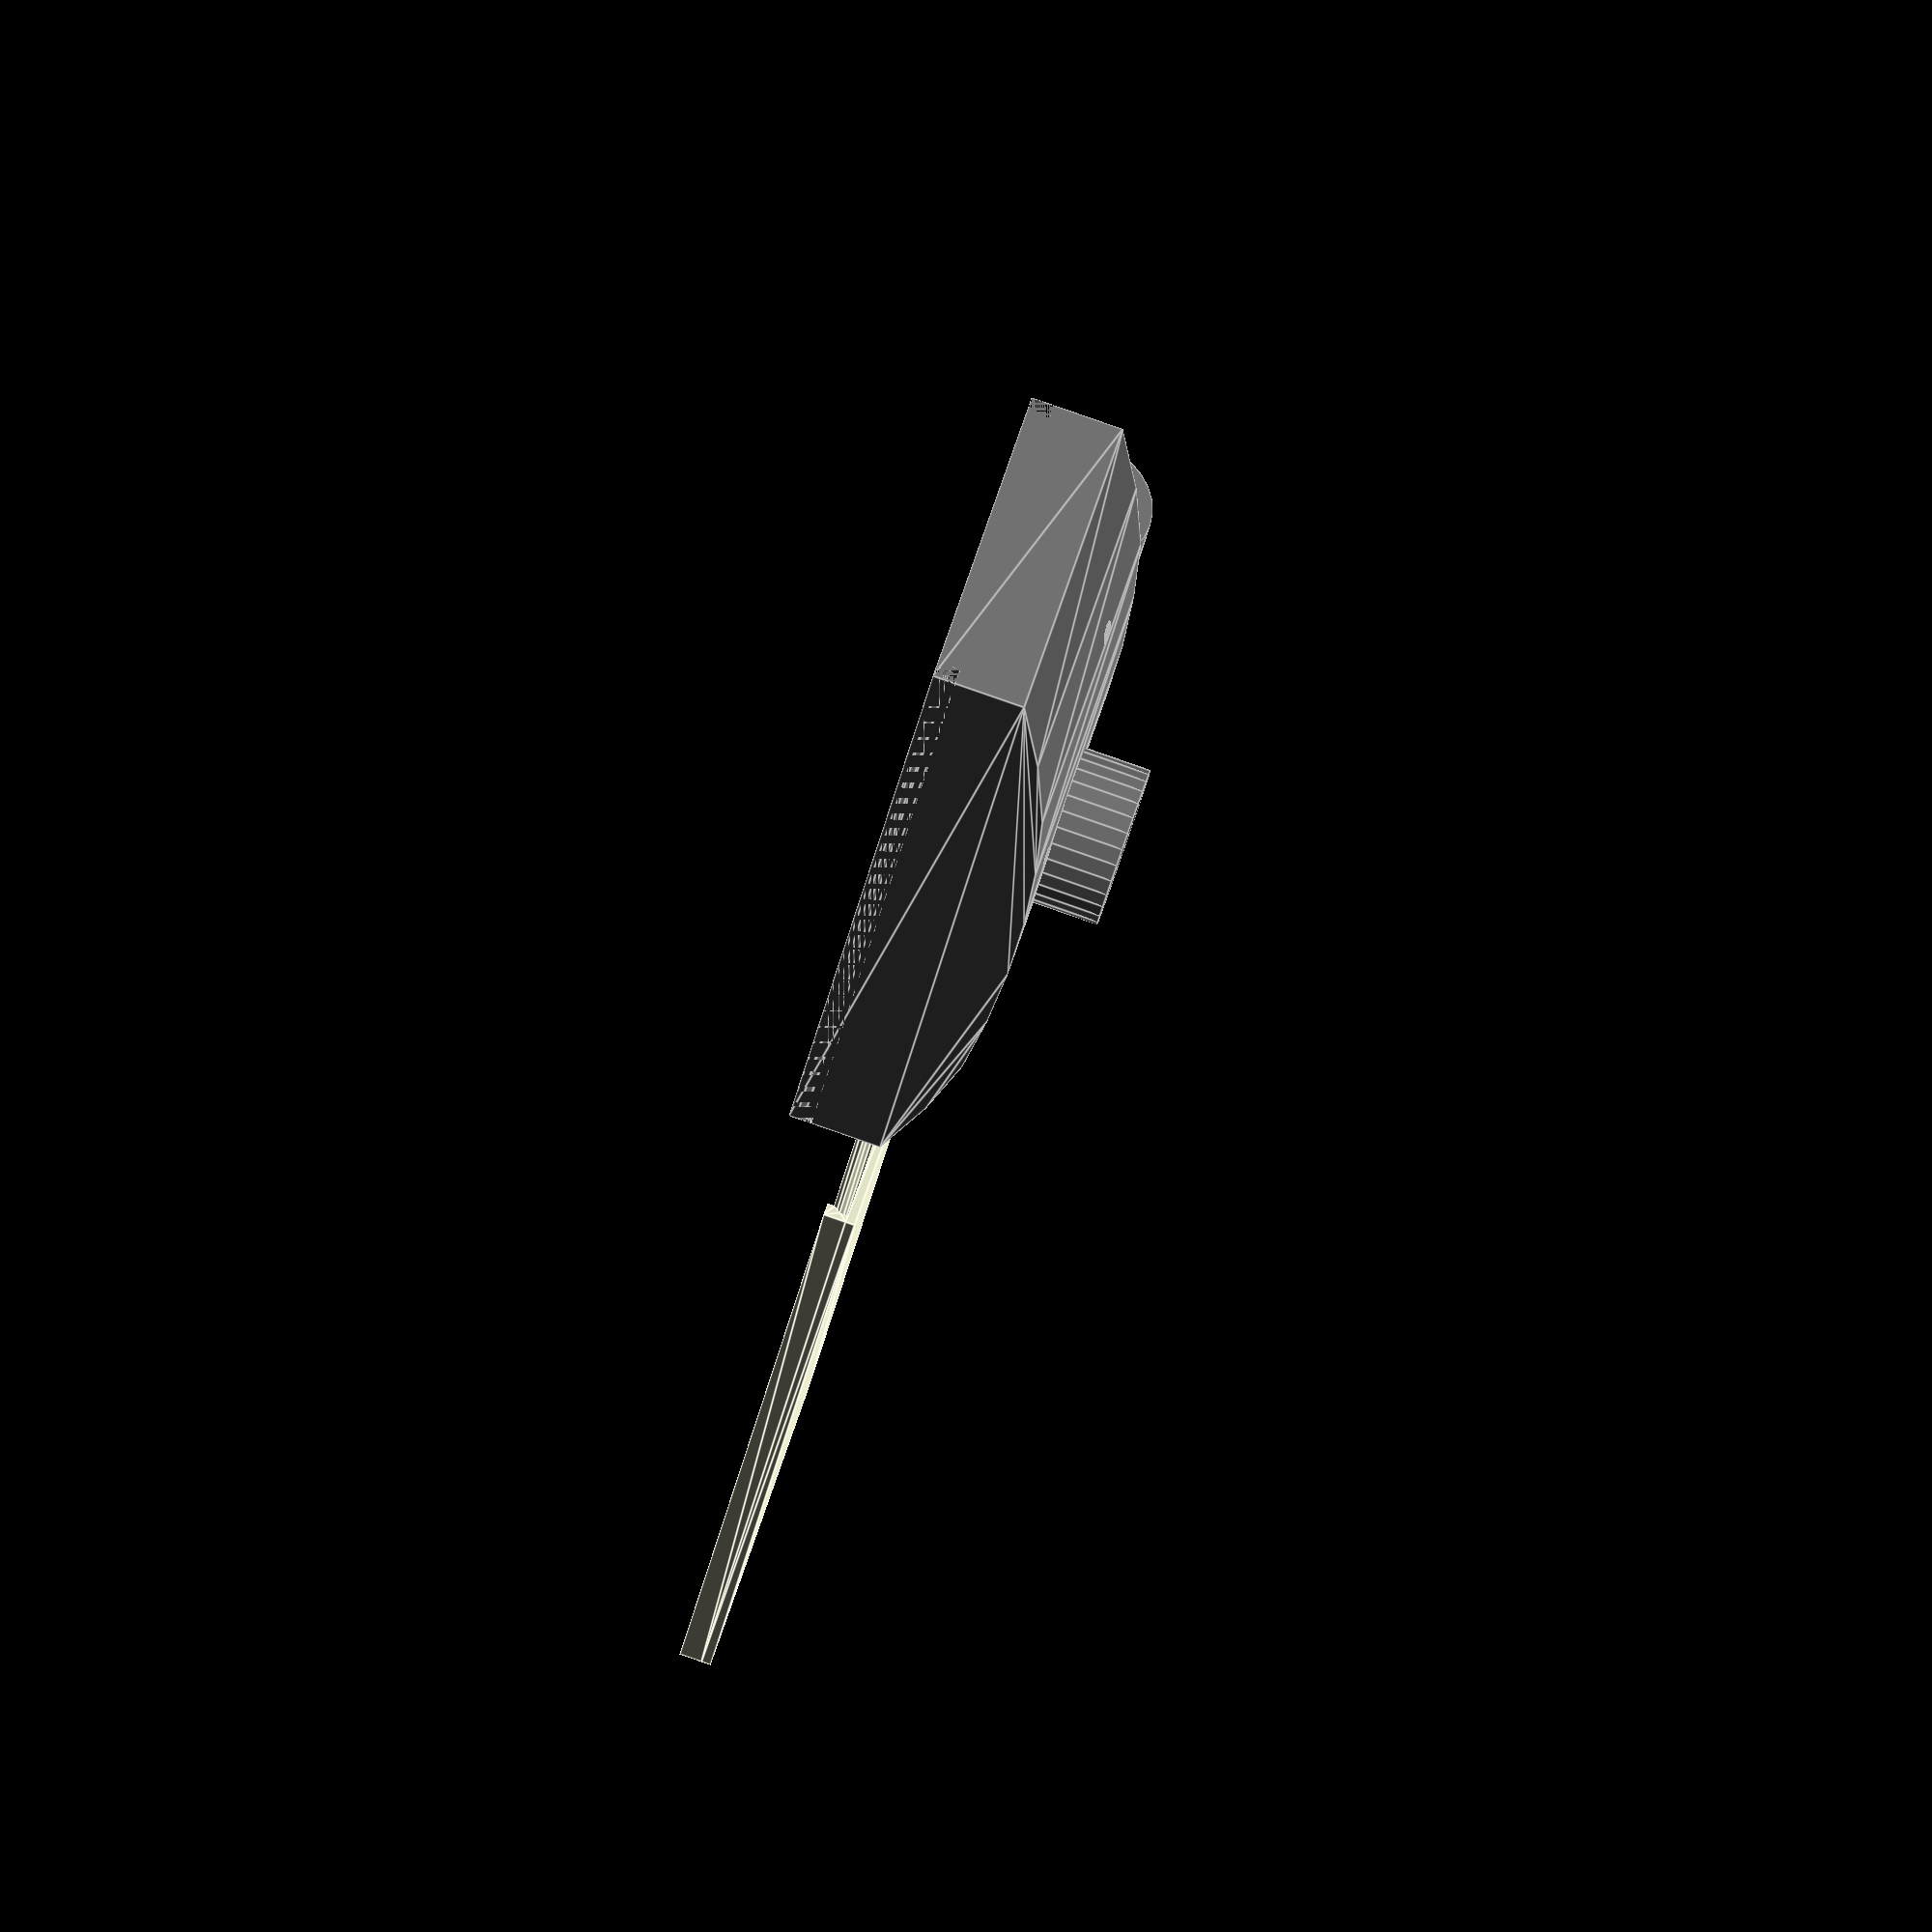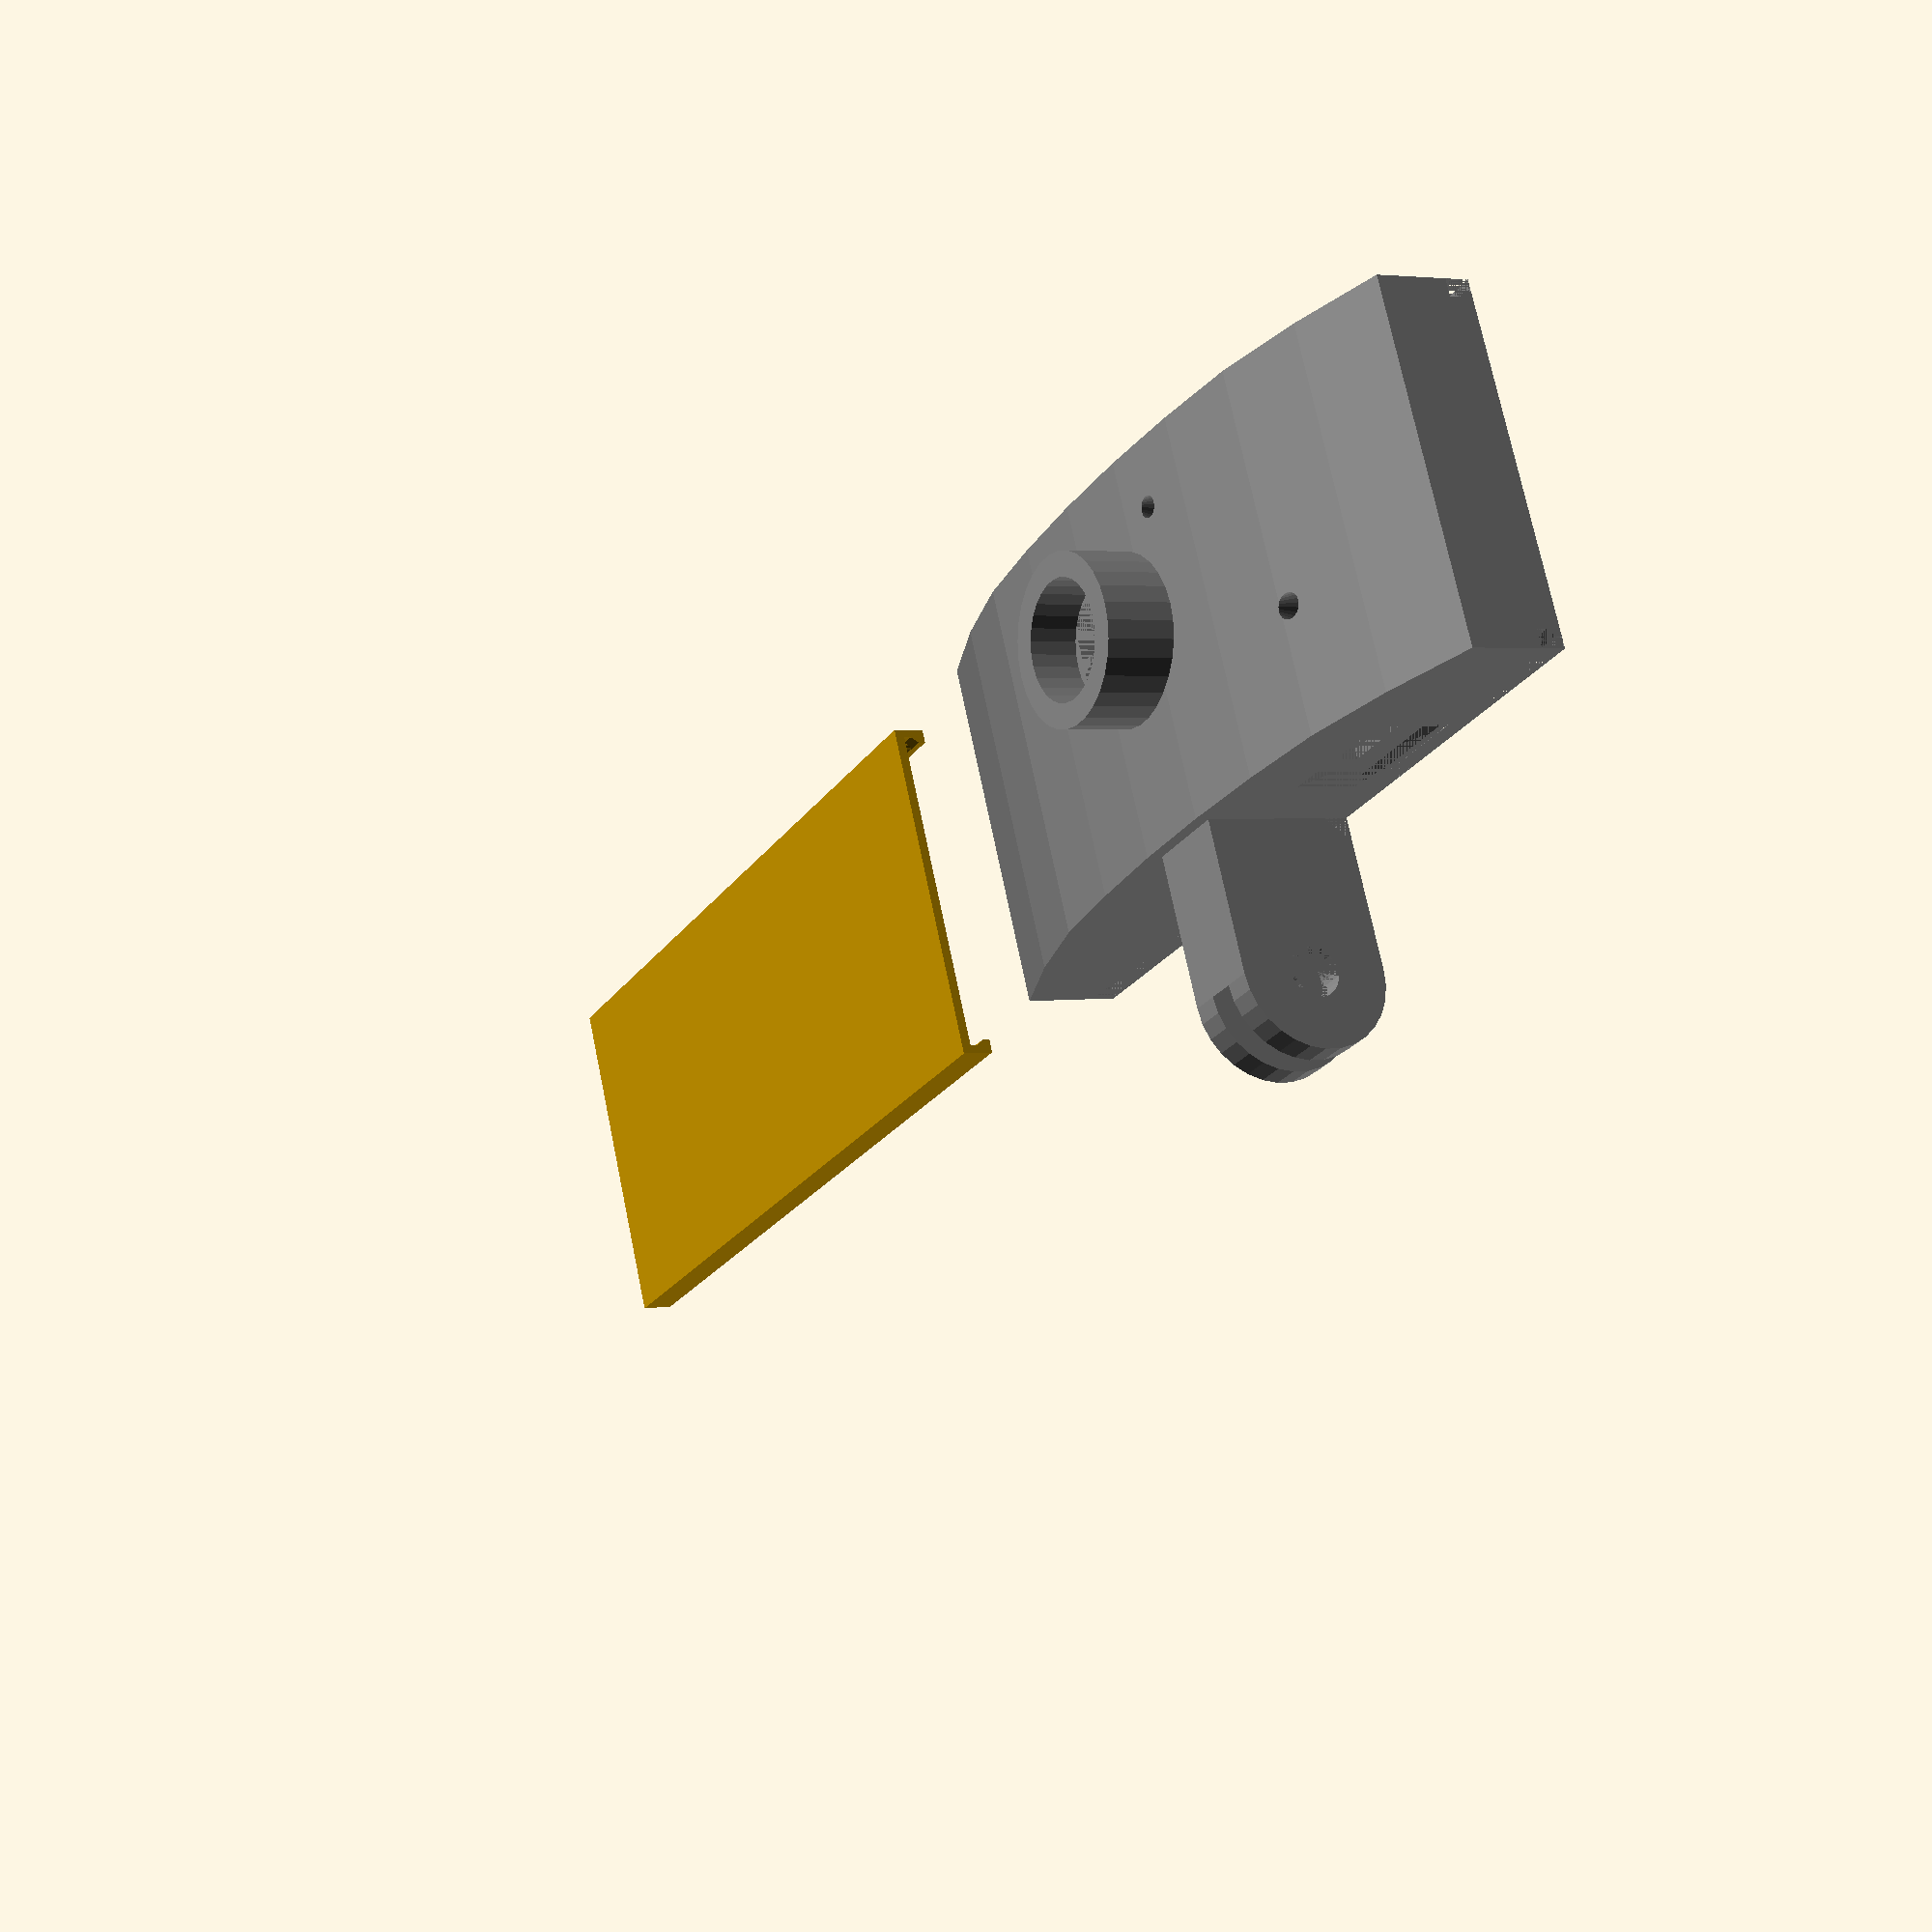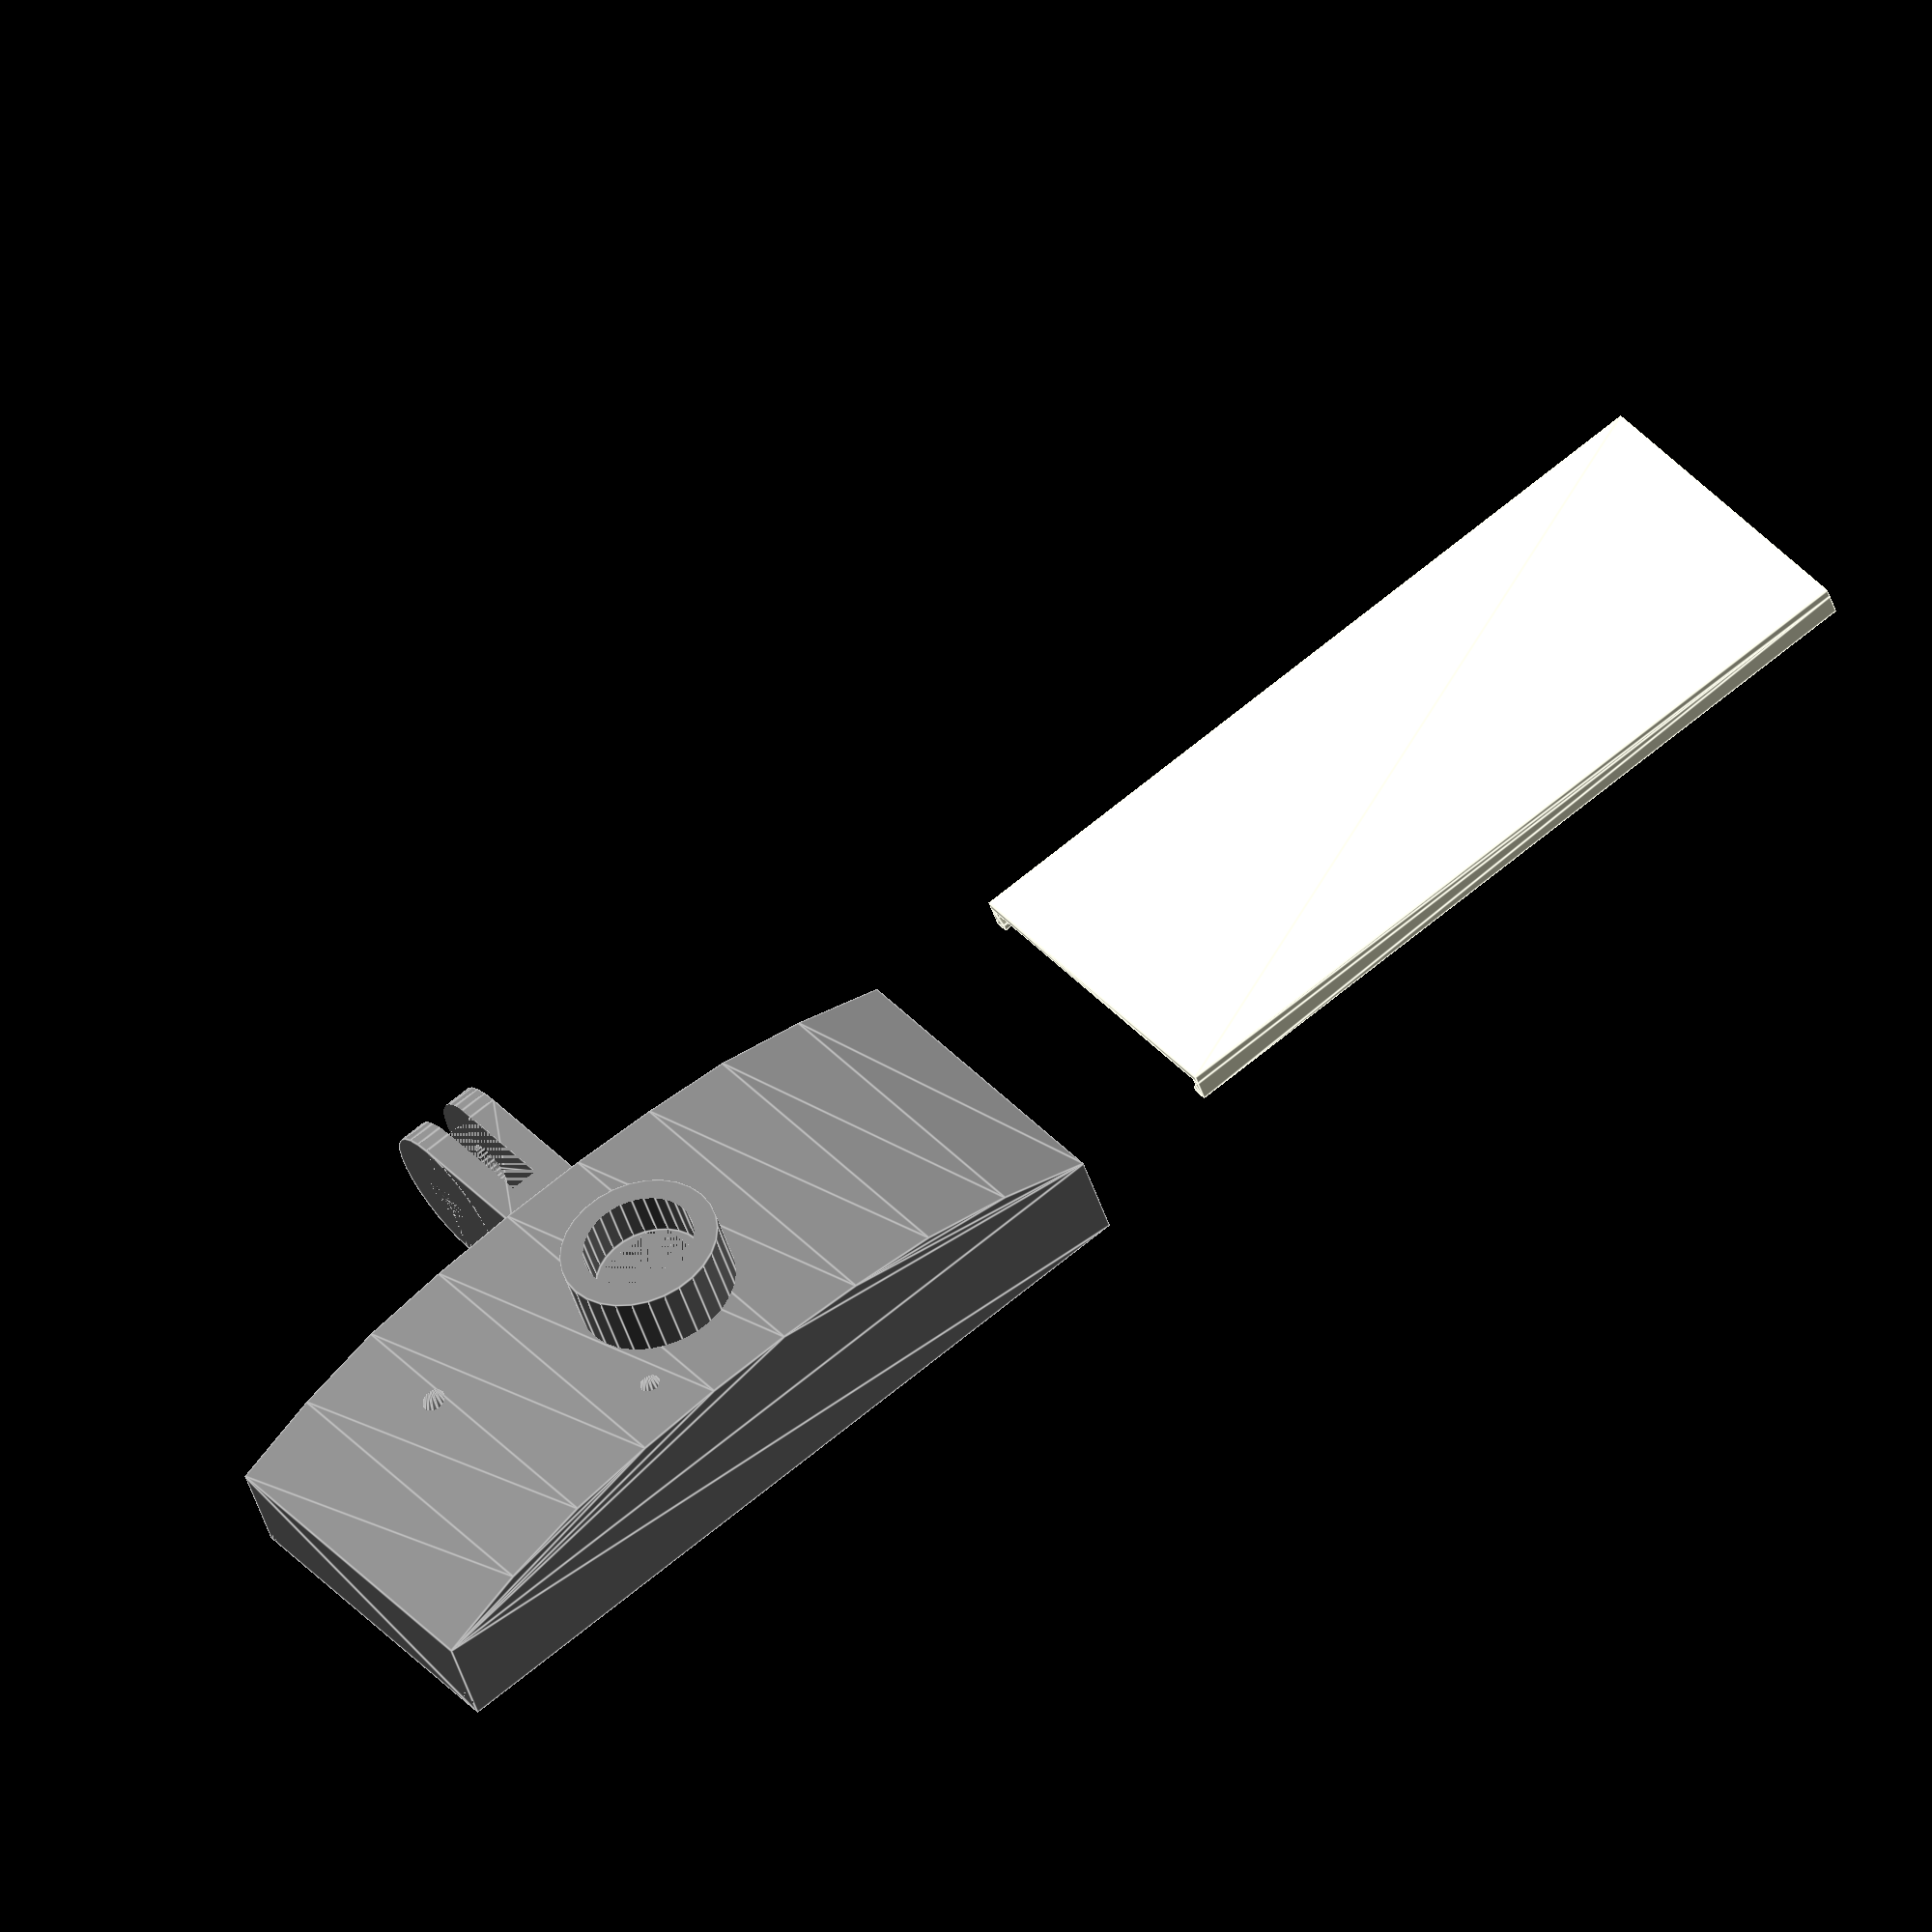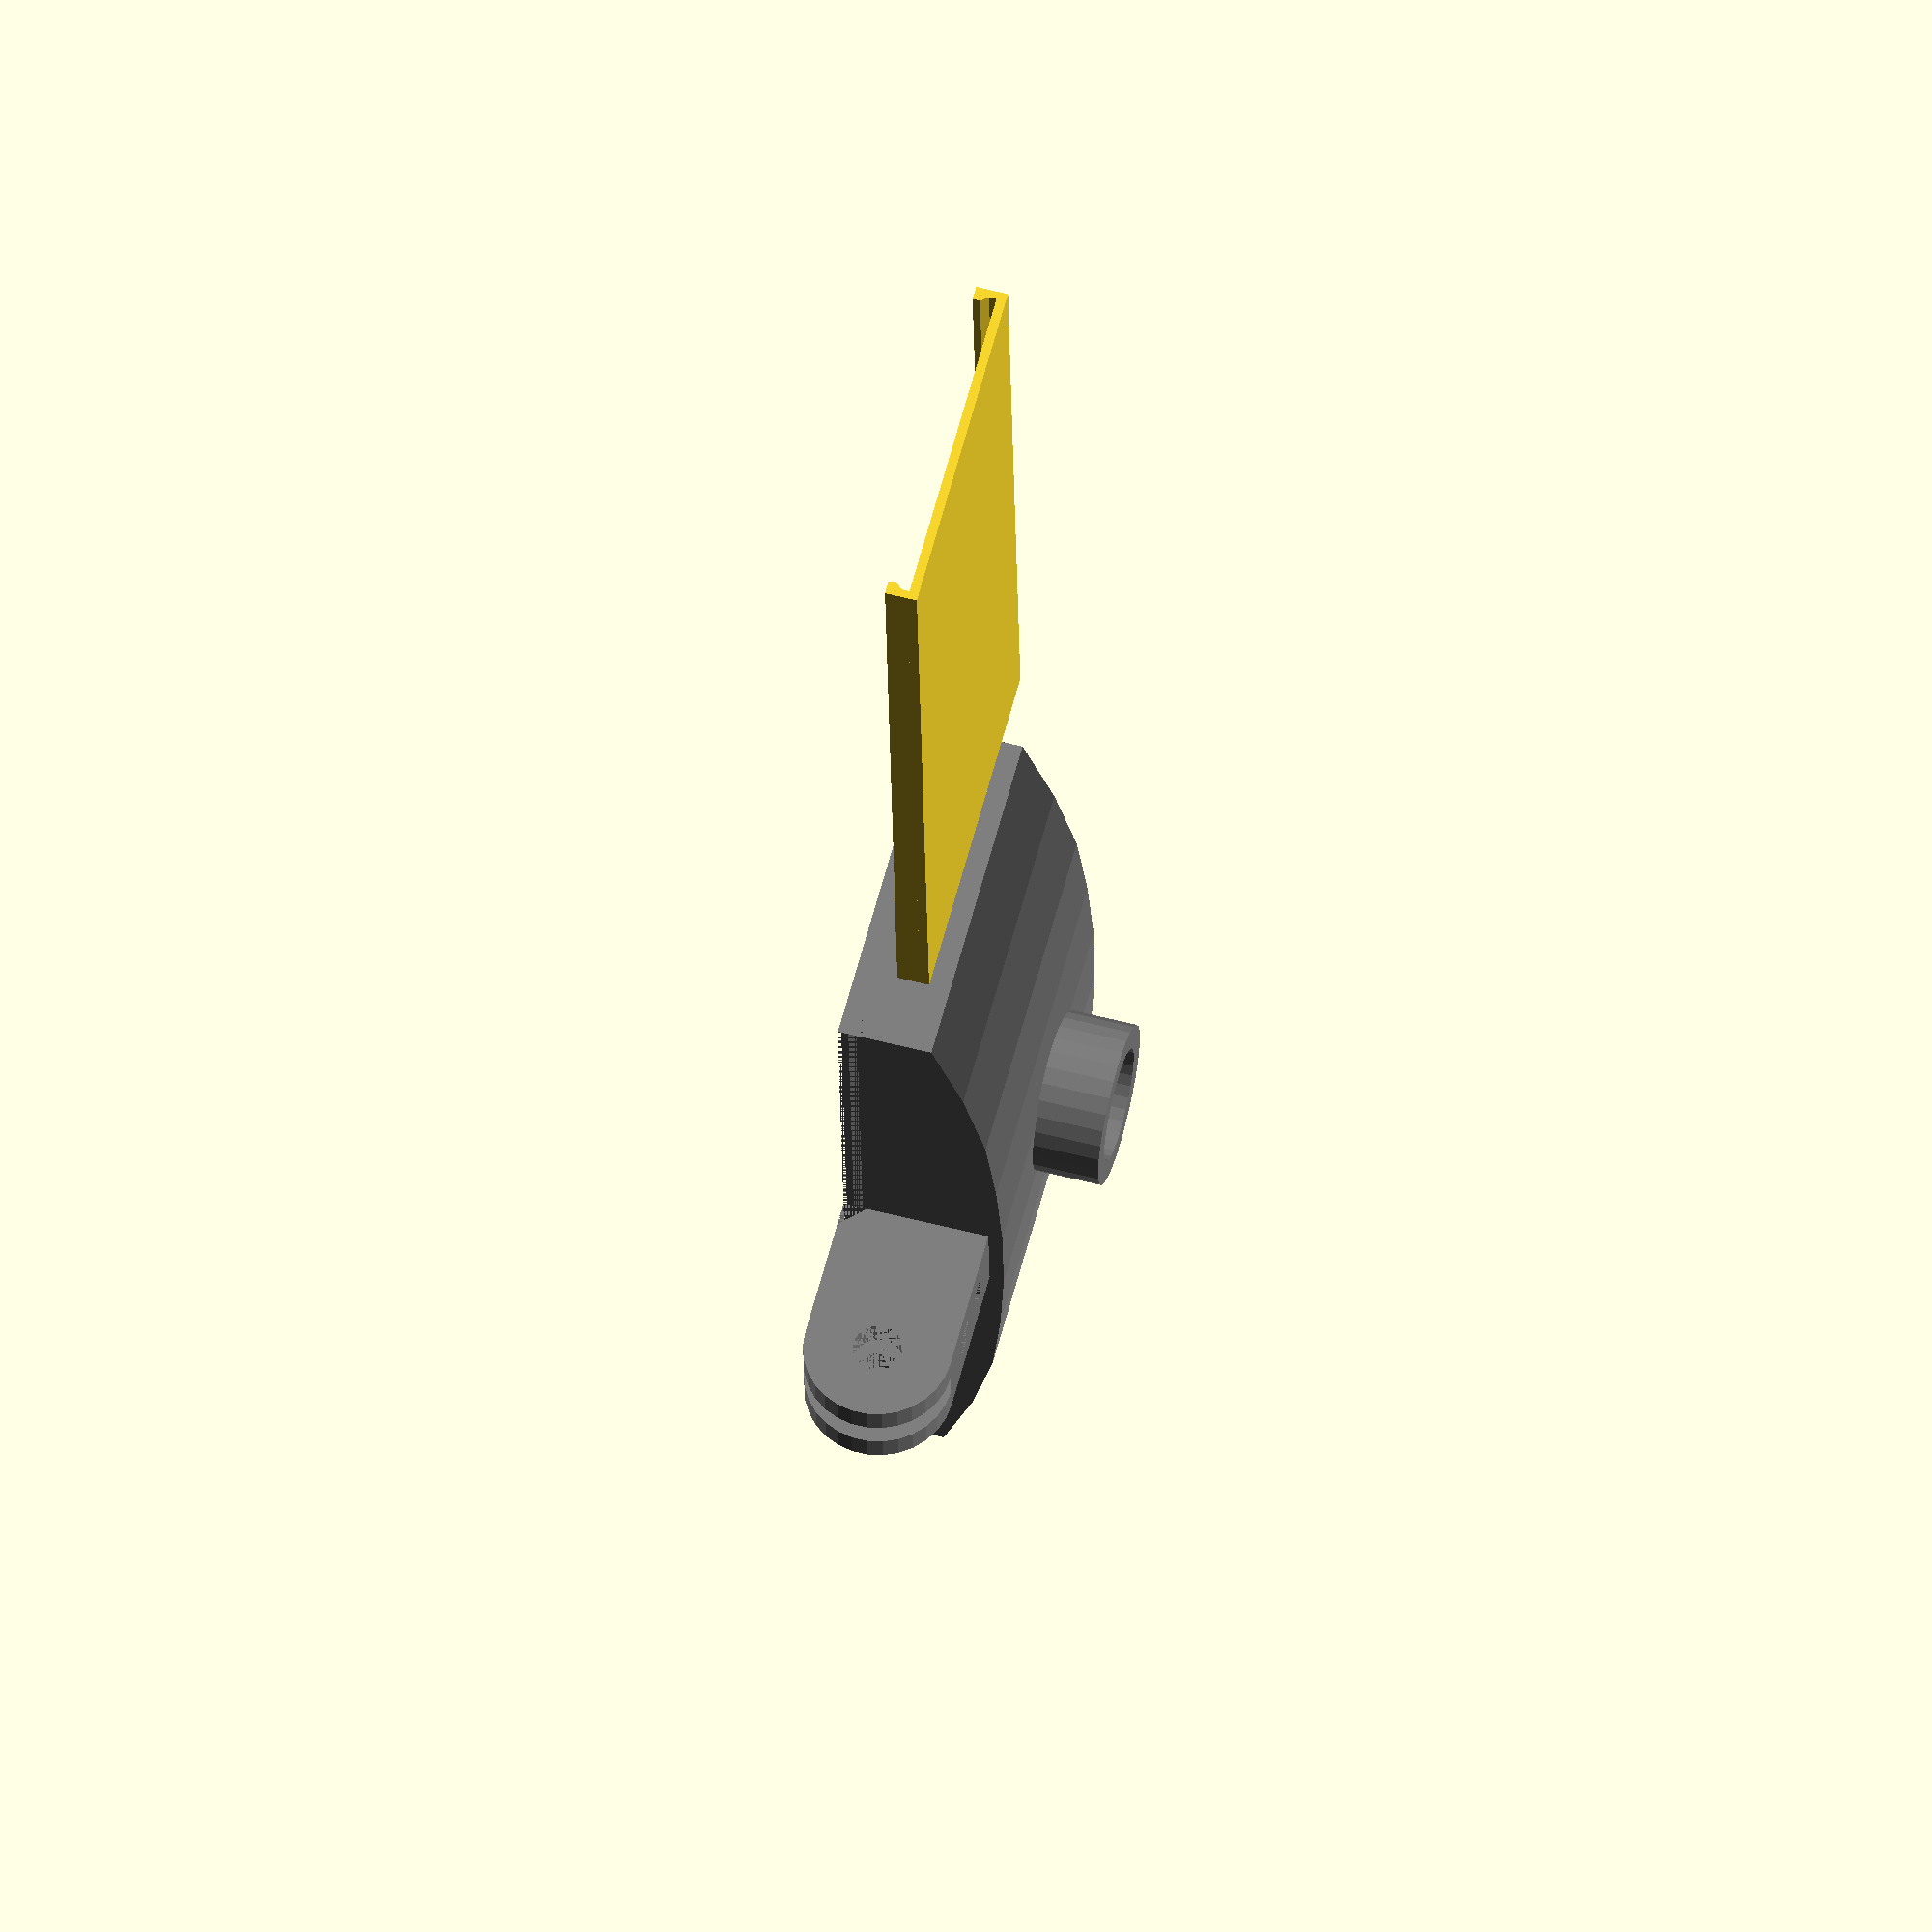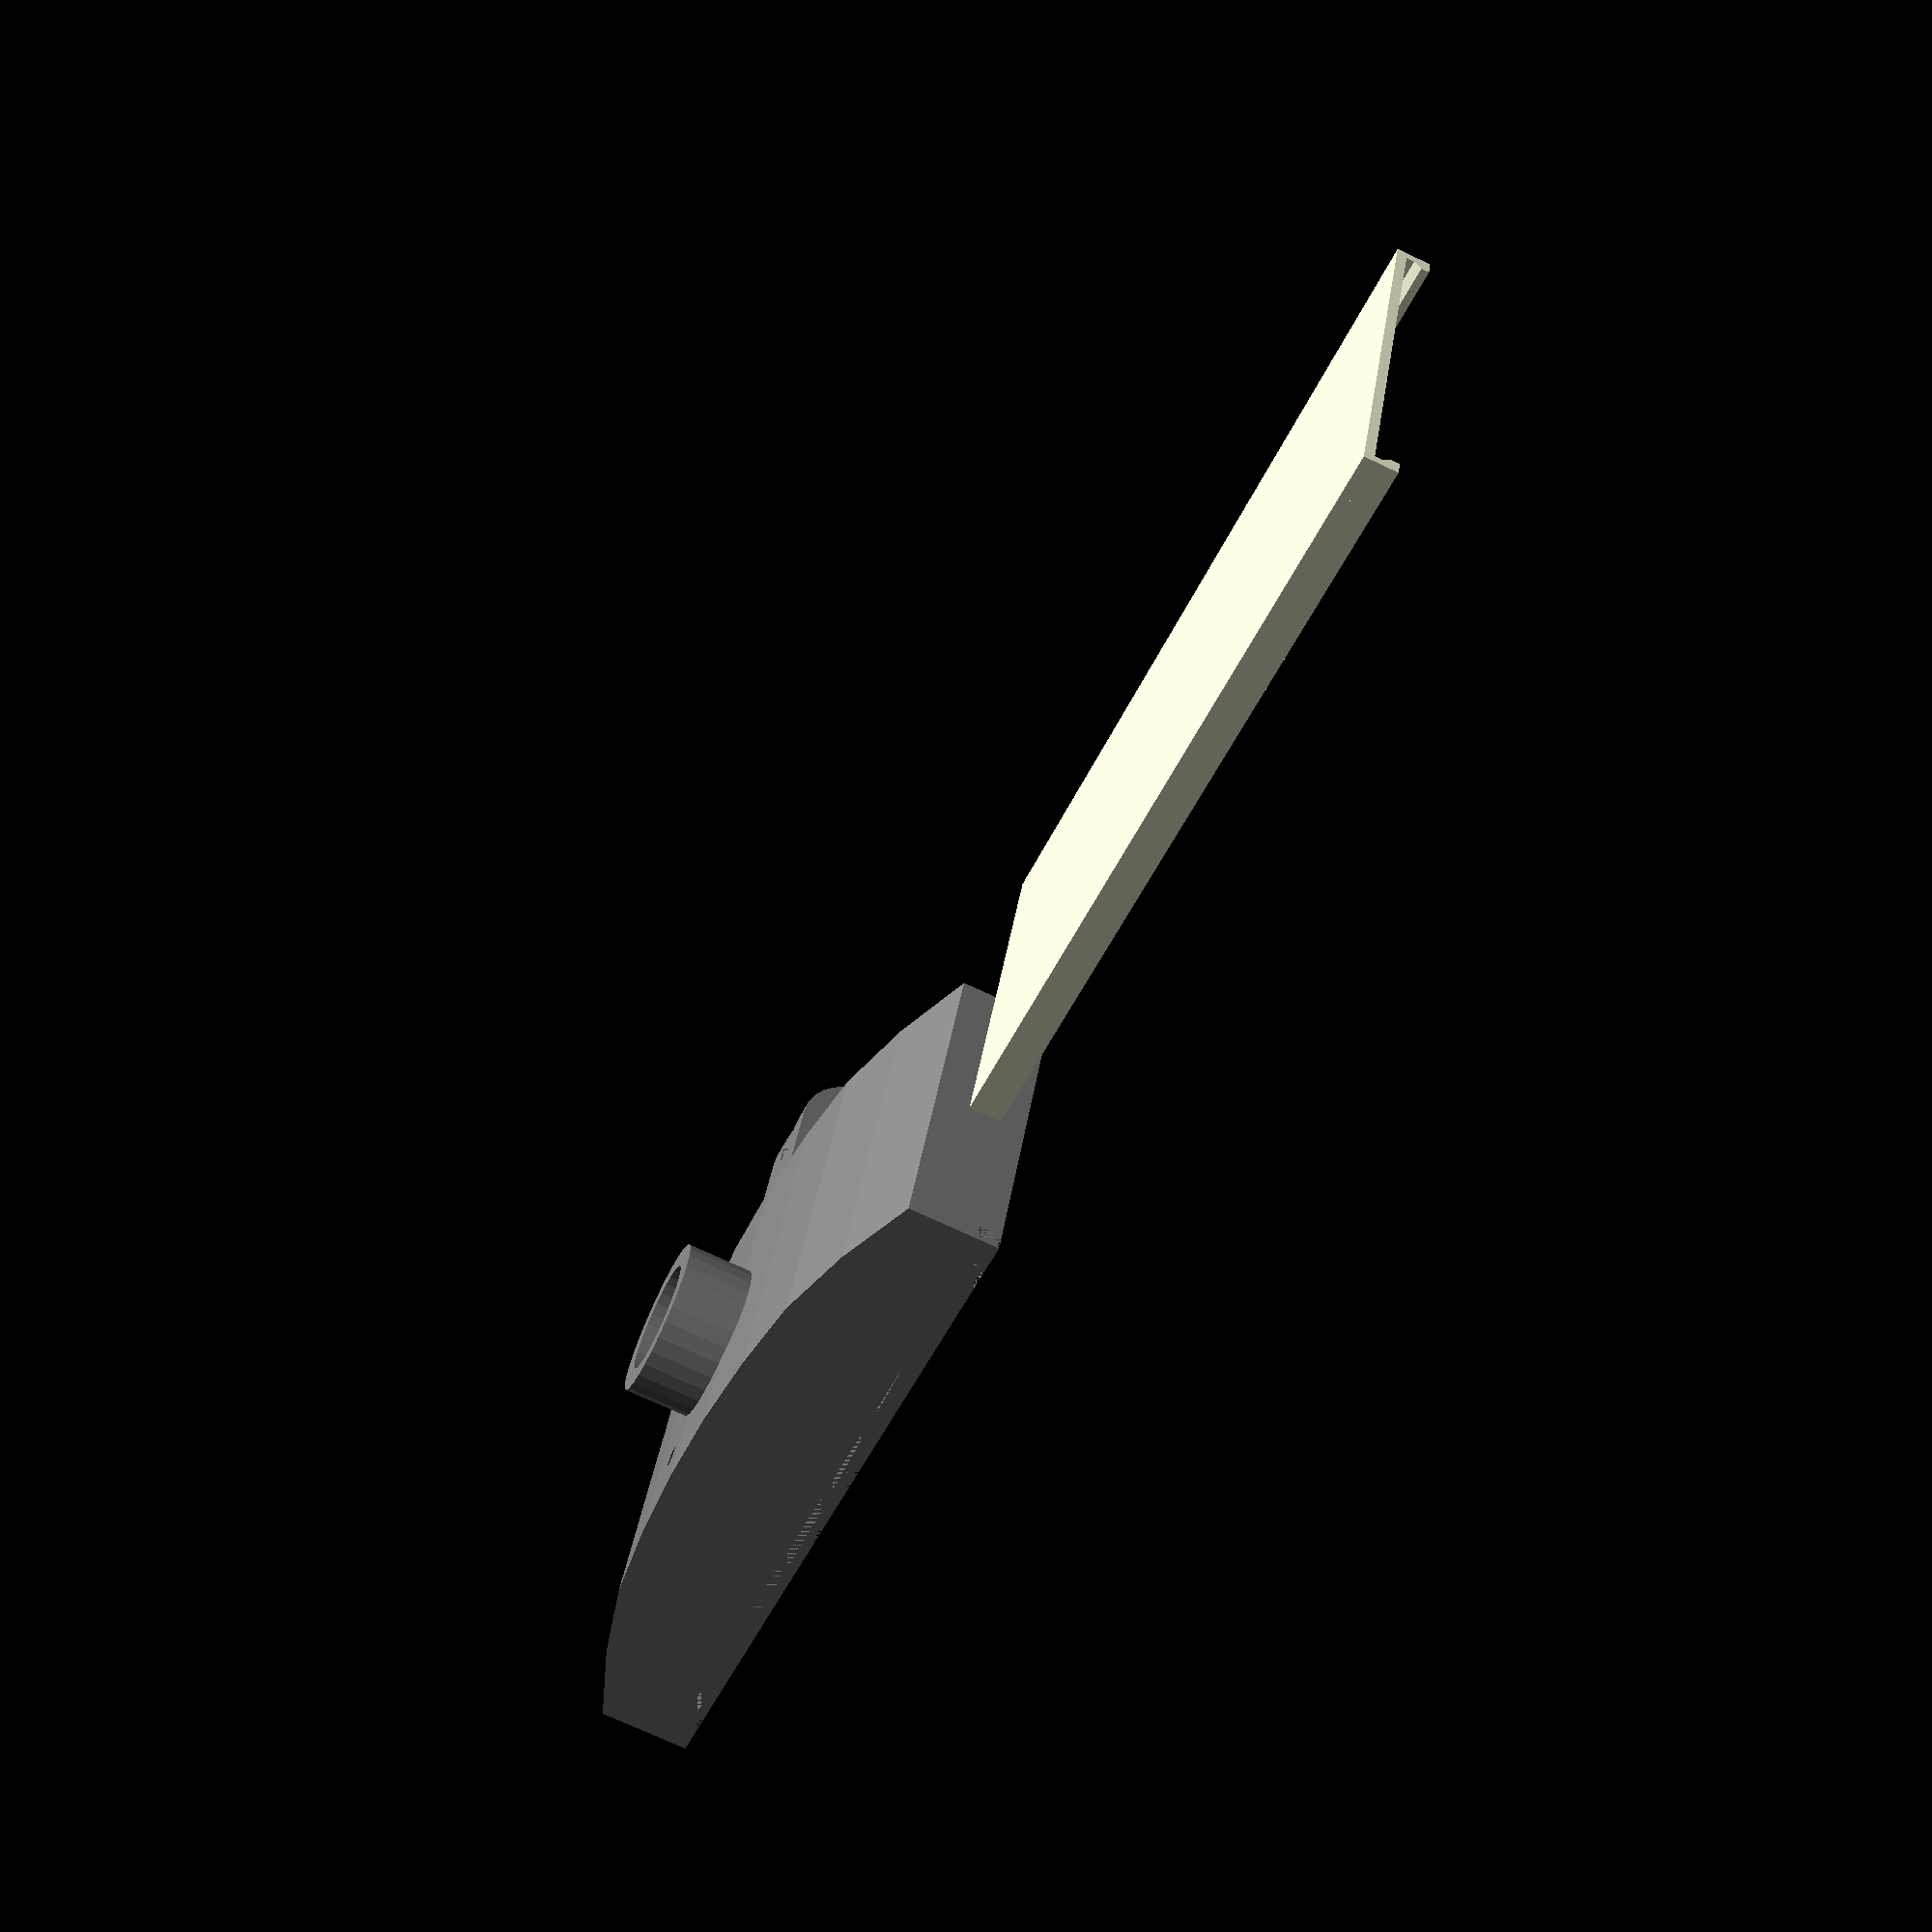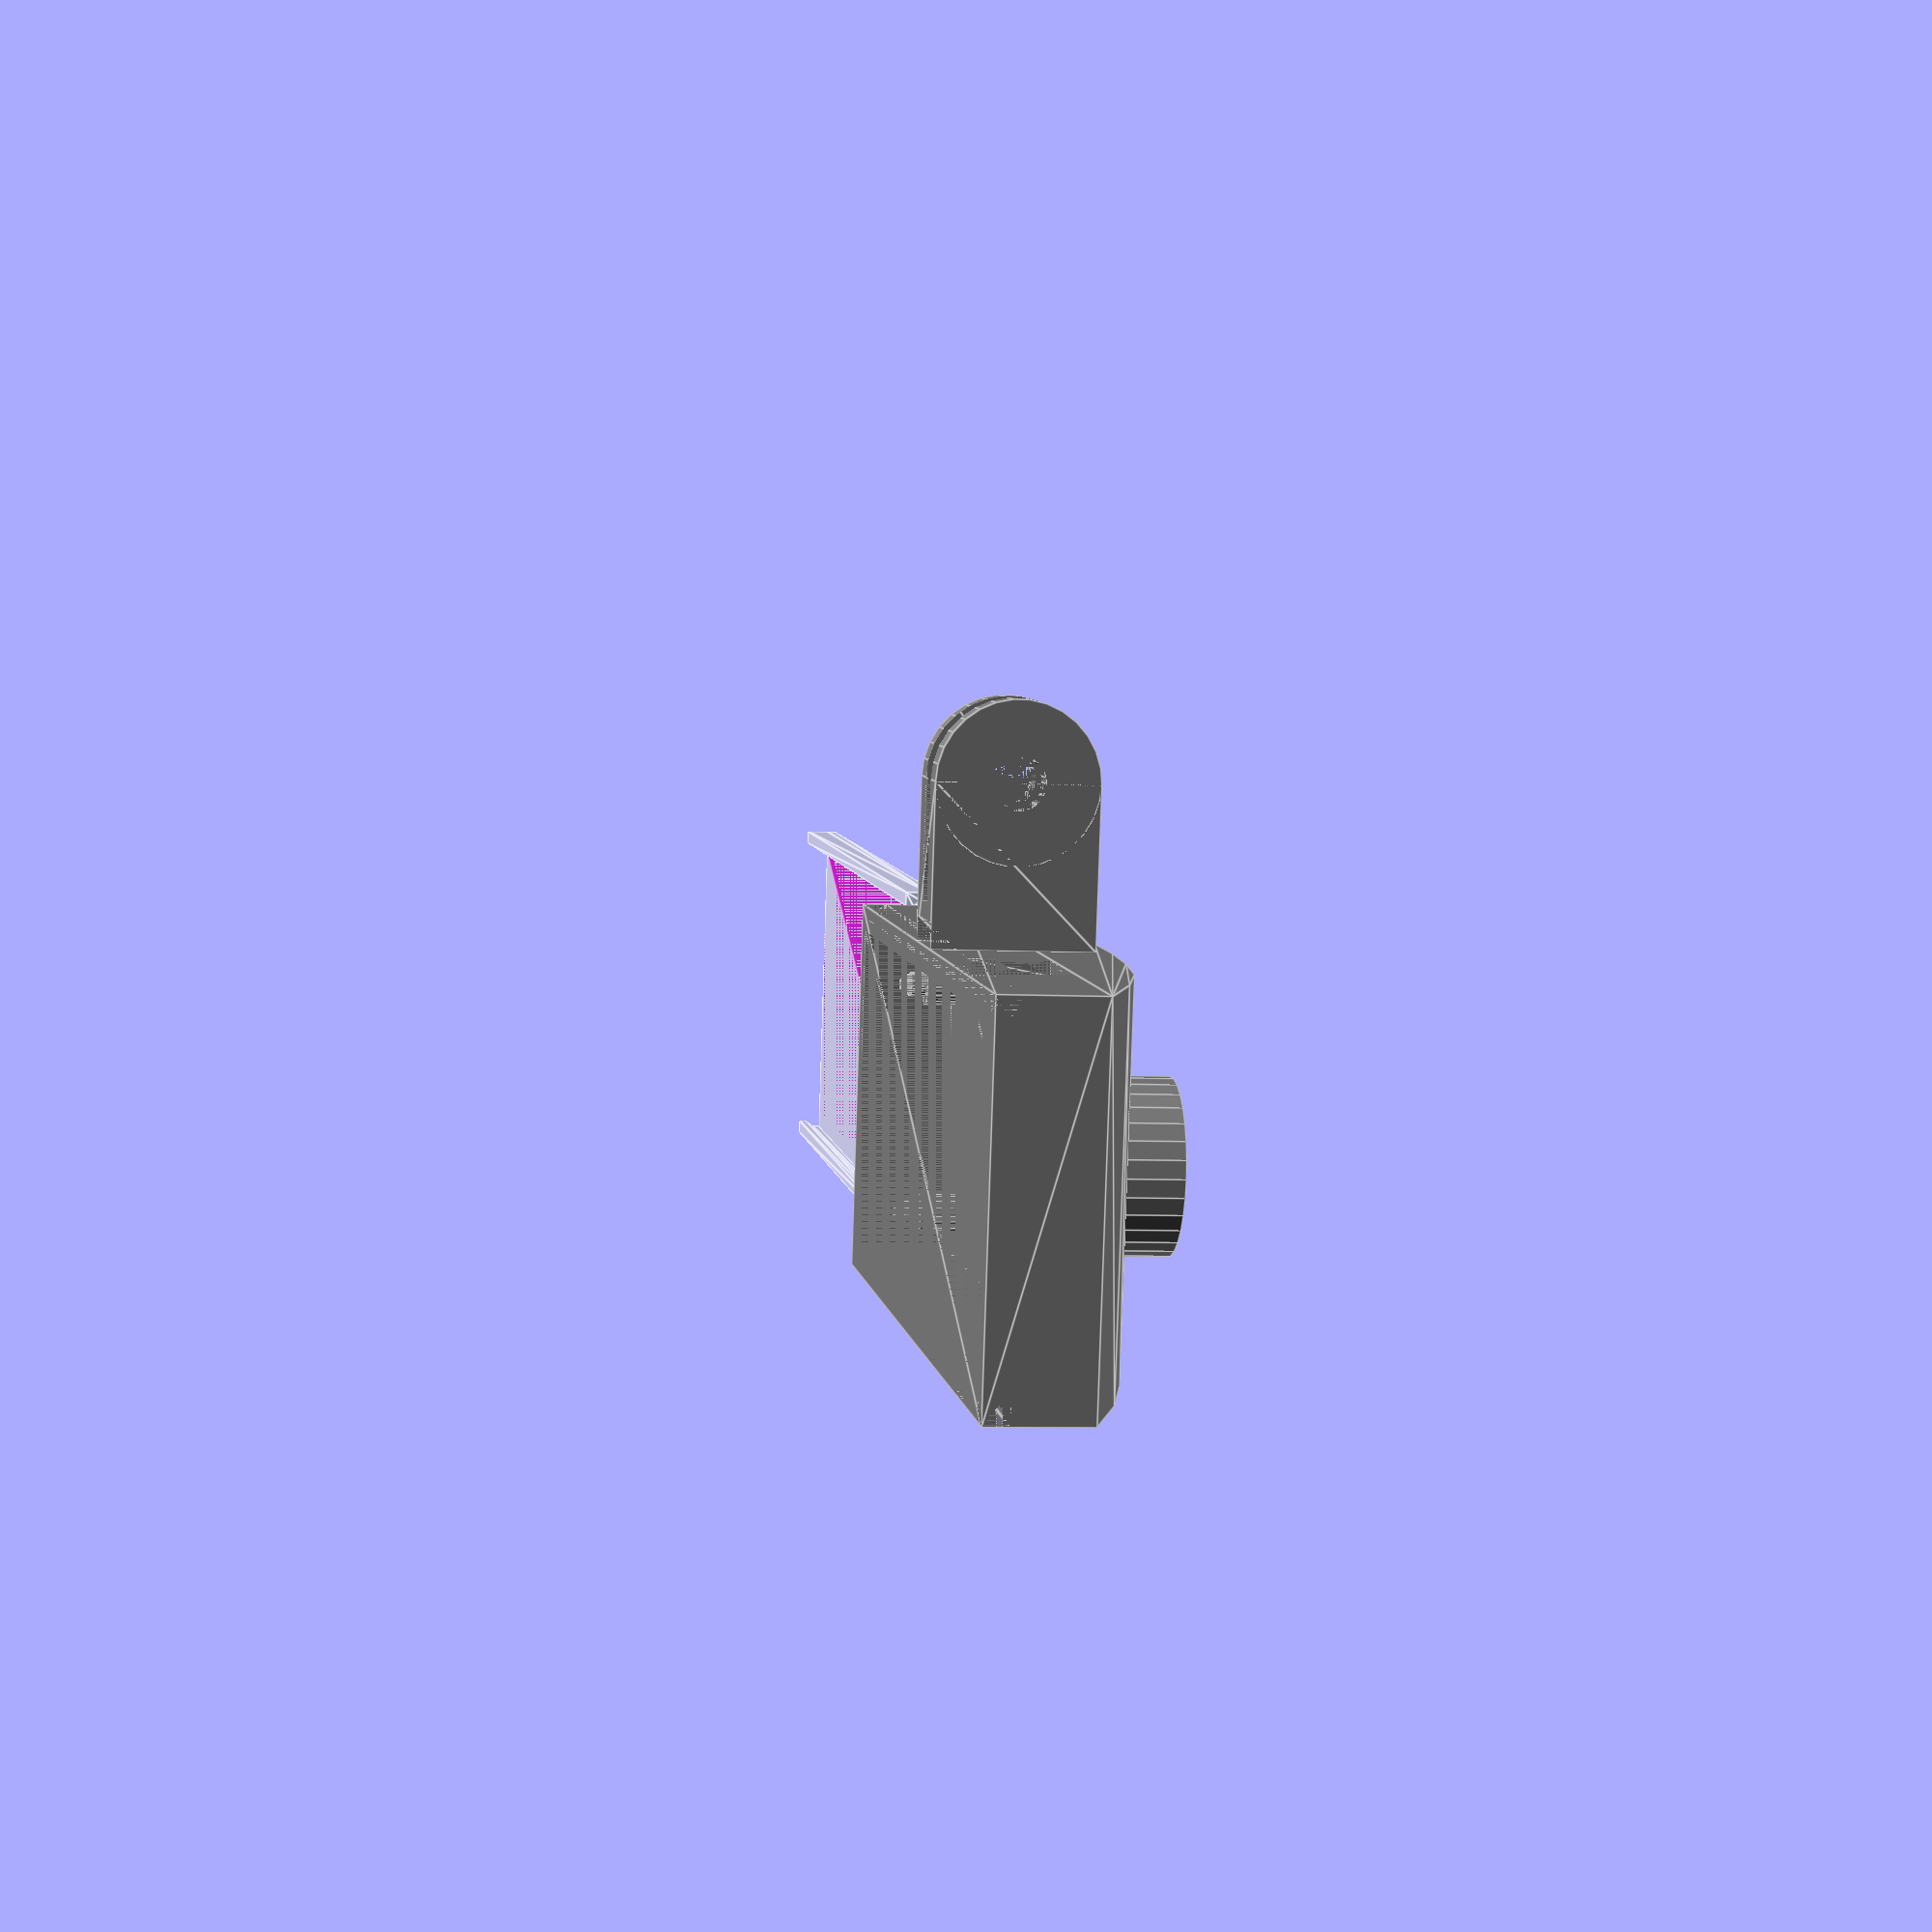
<openscad>
// PiStream Camera Mount
// Raspberry Pi Zero W + Camera 1.3 + CCTV Lens mount

// Diameter of the nozzle plays into the polygon shape for the 
// slide to move freely but 'taught' for the back cover.
nozzle_diameter = 0.4;

// Thickness of the walls.
wall_thickness = 2.5;

// Amount of space for the camera cable to the end of the pi zero.
cable_room = 10;

// board size + left padding + right padding + wall thickness.
length = 65 + cable_room + 5 + (wall_thickness * 2);
// board size + inset spacing + wall thickness.
width = 30 + 2+ (wall_thickness * 2);

module support_peg(x, y, z) {
    union() {
        standoff_height = 4;
        
        translate([x, y, z])
            scale([1/10, 1/10, 1/10]) 
                cylinder(standoff_height * 10, d = 40);
        translate([x + 0, y + 0, z + standoff_height])
            scale([1/10, 1/10, 1/10]) 
                cylinder(15, d = 25);
        translate([x + 0, y + 0, z + standoff_height + 1.5])
            scale([1/10, 1/10, 1/10])
                cylinder(10, d1 = 25, d2 = 10);
    }
}

module board_supports(x, y, z) {
    support_peg(x + 3.5, y+ 3.5, z);
    support_peg(x + 3.5, y + 3.5 + 23, z);
    support_peg(x + 3.5 + 58, y + 3.5, z);
    support_peg(x + 3.5 + 58, y + 3.5 + 23, z);
}

// x = is the midpoint location for the mount.
module mount(x = 0, y = 0, z = 0) {
    difference() {
        // A square and a cylinder
        union() {
            translate([x, y - 15.5 , z])
                linear_extrude(height = 9)
                    square(15.5, 10.45);
            translate([x + (15.5 / 2), y - 15.5, z])
                scale([1/10, 1/10, 1/10]) 
                    cylinder(90, d = 155);
        };
        // Screw hole.
        translate([x + (15.5 / 2), y - (15.5), z + 4.5]) 
            scale([1/10, 1/10, 1/10])
                cylinder(90, d = 52, center = true);
        // Slot between forks
        translate([x, y - (10.45 + 15.5), z + 3])
            linear_extrude(height = 3)
                square([15.5, 22]);
        // Angle to case
        translate([x, y, z])
            linear_extrude(height = 9)
                polygon([[13, 0],
                                  [15.5, 0],
                                  [15.5, -2.5]]);
    }
}

// Build a positive of the camera module.
module camera_hollow(x = 0, y = 0, z = 0) {
    union() {
        // extra space around camera board.
        translate([x - 2, y - 2, z])
            cube([29, 27, 4]);
        
        // actual size of camera board.
        translate([x, y, z])
            cube([25, 24, 4]);
        
        // camera sensor cavity
        translate([x + 7.5, y + 5, z + 4])
            cube([10,10,6]);

        // Opening for lens
        translate([x + 12.5, y+ 10, z + 4 + 6])
        scale([1/10, 1/10, 1/10])
            cylinder(100, d = 120);
        
        // Sunny cable opening
        translate([x + 7.5, y + 4.5 + 10, z + 4])
            cube([10, 11, 2.5]);

        // LED
        translate([x + 25 - 4, y + 24 - 4, z + 4])
            scale([1/10, 1/10, 1/10]) 
            cylinder(40, r1 = 25, r2 = 10);
                
        // Opening for signal cable
        translate([x + 2, y - 8, z])
            cube([21, 8, 4]);
    }
}

module camera_pegs(x = 0, y = 0, z = 0) {
    // mounting points for camera board.
    translate([x + 2, y + 9.5, z + .5])
        scale([1/10, 1/10, 1/10]) 
        cylinder(20, r1 = 5, r2 = 9);
    translate([x + 2 + 21, y + 9.5, z + .5])
        scale([1/10, 1/10, 1/10]) 
        cylinder(20, r1 = 5, r2 = 9);
    
    translate([x + 2, y + 9.5, z + 2.5])
        scale([1/10, 1/10, 1/10]) 
        cylinder(15, r = 9);
    translate([x + 2 + 21, y + 9.5, z + 2.5])
        scale([1/10, 1/10, 1/10]) 
        cylinder(15, r = 9);
}    


// Actual Box Parts
color("grey")
    union() {
        difference() {
            union() {
                difference() {
                    // Box Size.
                    translate([0,0,0])
                        linear_extrude(height = 10)
                            square([length, width]);
                    // Box Inside Volume.
                    translate([wall_thickness, wall_thickness, 1])
                        linear_extrude(height = 9)
                            square([length - (wall_thickness * 2), width - (wall_thickness * 2)]);
                    // USB Power port
                    translate([wall_thickness + cable_room + (11 - 4), 0, 2.8])
                        linear_extrude(height = 2.4)
                            square([8, wall_thickness]);
                    // USB Power port surround
                    translate([wall_thickness + cable_room + (11 - 7), 0, 0])
                        linear_extrude(height = 8)
                            square([14, wall_thickness - 1]);
                    
                    // Slide rails
                    translate([0, 0, 10]) rotate([0, 90, 0]) 
                        linear_extrude(height = length)
                            polygon([
                                [0,0], 
                                [2.5, 0], 
                                [2.5, wall_thickness * .75], 
                                [1.5, wall_thickness * .75], 
                                [.75, (wall_thickness / 2) ], 
                                [0, (wall_thickness / 2)]
                            ]);
                    // For the inverse slide rail side, rotate 180 to extrude in the opposite direction, then rotate & translate into final position.
                    translate([0, width, 10]) rotate([0, 90, 0]) 
                        linear_extrude(height = length)
                            rotate([180, 0, 0])
                            polygon([
                                [0,0], 
                                [2.5, 0], 
                                [2.5, wall_thickness * .75], 
                                [1.5, wall_thickness * .75], 
                                [.75, (wall_thickness / 2) ], 
                                [0, (wall_thickness / 2)]
                            ]);
                            
                    // Case Detents
                    translate([wall_thickness * .75, wall_thickness * .5, 8.75]) 
                        scale([1/10, 1/10, 1/10]) cylinder(25, d = .5 * wall_thickness * 10, center = true);
                    translate([wall_thickness * .75, width - (wall_thickness * .5), 8.75]) 
                        scale([1/10, 1/10, 1/10]) cylinder(25, d = .5 * wall_thickness * 10, center = true);
                        
                     // lens and LED opening bottom of box housing
                    translate([(length / 2), (width / 2), 0])
                        scale([1/10, 1/10, 1/10]) cylinder(10, d = 120);
                     translate([(length / 2) - 12.5 + 4, (width / 2) + 14.5 - 4], 0)
                        scale([1/10, 1/10, 1/10]) cylinder(10, d = 20);
                        
                };
                board_supports(wall_thickness + cable_room, wall_thickness + 1, 1);
                 
                // Face contour & camera front
                union() {
                    step = length / 9;
                    translate([0, width, -7]) rotate([90, 0, 0])
                        linear_extrude(height = width)
                        polygon([[0, 7],
                                    [step, 3.75], 
                                    [step * 2, 1.5],
                                    [step * 3, 0.5],
                                    [step * 4, 0],
                                    [step * 5, 0],
                                    [step * 6, 0.5],
                                    [step * 7, 1.5],
                                    [step * 8, 3.75],
                                    [step * 9, 7]
                        ]);
                    
                        // lens mount outline
                        translate([(length / 2), (width / 2) + 2, -14])
                            scale([1/10, 1/10, 1/10]) 
                                // 4 cm diff
                                cylinder(120, d = 120 + (wall_thickness * 2 * 10));
                }
                
                // Mounting bracket base
                translate([(length / 2) + 4.5, 0, -5.5]) rotate([0, 270, 0]) mount();
            };
            
            // Power / Activity LED
            translate([wall_thickness + cable_room + 3.5 + 2, wall_thickness +4 + 6, -6])
                scale([1/10, 1/10, 1/10]) 
                cylinder(70, r1 =10, r2 = 35);

            
            // Create the camera hollow centered. subtract half the x/y size of the camera board.
            rotate([0, 180, 0])
                translate([-length, 0, -1])
                    camera_hollow((length / 2) - 12.5,  (width / 2) - (24 / 2) + wall_thickness + 1.5, 0);
    };
    
    rotate([0, 180, 0])
    translate([-length, 0, -1])
        camera_pegs((length / 2) - 12.5,  (width / 2) - (24 / 2) + wall_thickness + 1.5, 0);
};

    
// Sliding back of the case
union() {
    difference() {
        translate([100, 0, 0])
            linear_extrude(height = 1)
                square([length, width]);
        translate([100 + wall_thickness, wall_thickness, 1])
            linear_extrude(height = 1)
                square([length - (wall_thickness * 2), width - (wall_thickness * 2)]);
        translate([100, wall_thickness, 1])
            linear_extrude(height = 1)
                square([length, width - (wall_thickness * 2)]);
    };

    // Slide rails
    translate([100 + length, 0, 1]) rotate([0, 270, 0]) 
        linear_extrude(height = length)
            polygon([
                [0,0], 
                [2.4, 0], 
                [2.4, wall_thickness * .75 - nozzle_diameter], 
                [1.6, wall_thickness * .75 - nozzle_diameter], 
                [.8, (wall_thickness / 2) - nozzle_diameter ], 
                [0, (wall_thickness / 2) - nozzle_diameter]
            ]);
    // For the inverse slide rail side, rotate 180 to extrude in the opposite direction, then rotate & translate into final position.
    translate([100 + length, width, 1]) rotate([0, 270, 0]) 
        linear_extrude(height = length)
            rotate([180, 0, 0])
            polygon([
                [0,0], 
                [2.4, 0], 
                [2.4, wall_thickness * .75 - nozzle_diameter], 
                [1.6, wall_thickness * .75 - nozzle_diameter], 
                [.8, (wall_thickness / 2) - nozzle_diameter], 
                [0, (wall_thickness / 2) - nozzle_diameter]
            ]);
    // Case Detents
        translate([100 + wall_thickness * .75, wall_thickness * .5 - .2, 2]) 
            scale([1/10, 1/10, 1/10]) cylinder(25, d = (.5 * wall_thickness * 10) - 4, center = true);
        translate([100 + wall_thickness * .75, width - (wall_thickness * .5 -.2), 2]) 
            scale([1/10, 1/10, 1/10]) cylinder(25, d = (.5 * wall_thickness * 10) - 4, center = true);


}
    
    
    
</openscad>
<views>
elev=92.0 azim=237.6 roll=70.9 proj=o view=edges
elev=177.2 azim=204.2 roll=299.3 proj=p view=wireframe
elev=41.7 azim=216.9 roll=195.8 proj=o view=edges
elev=301.2 azim=273.4 roll=104.8 proj=o view=wireframe
elev=250.8 azim=339.7 roll=295.5 proj=p view=solid
elev=6.3 azim=192.1 roll=81.0 proj=p view=edges
</views>
